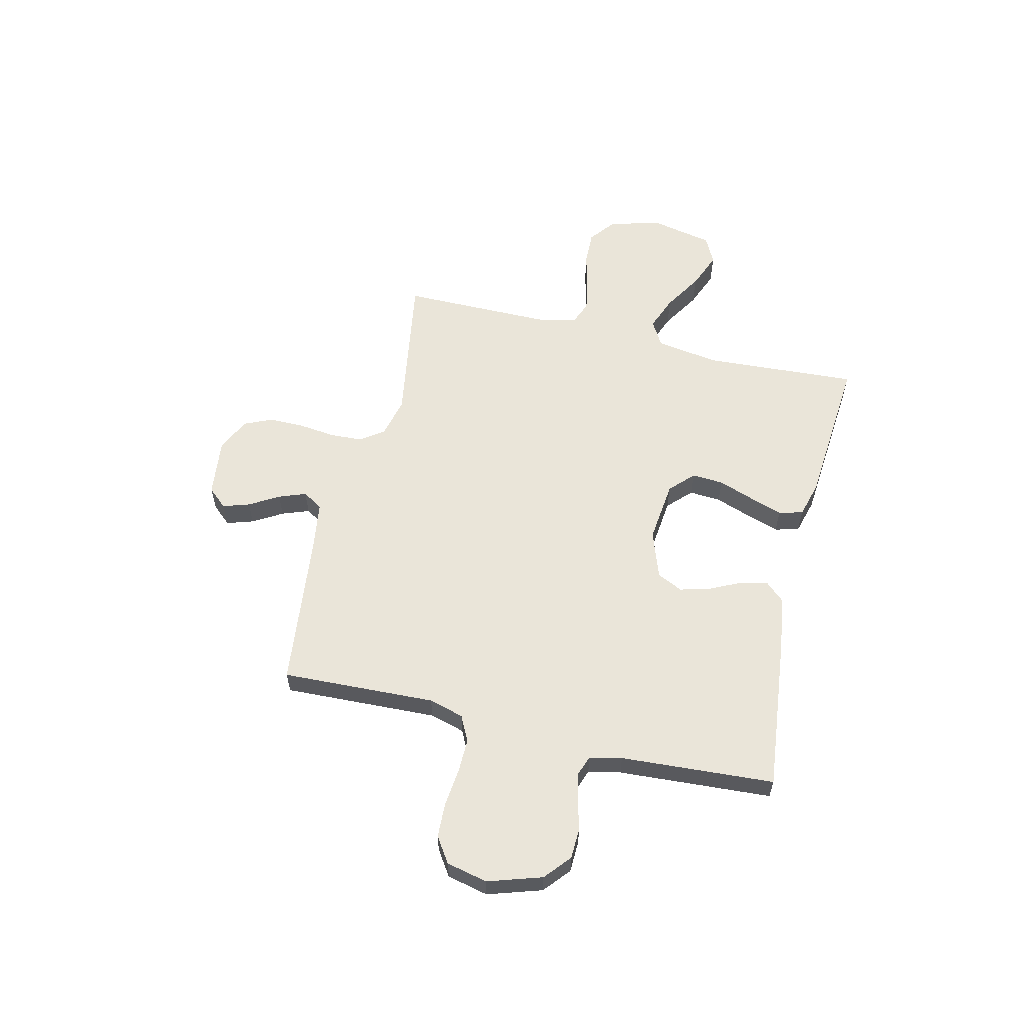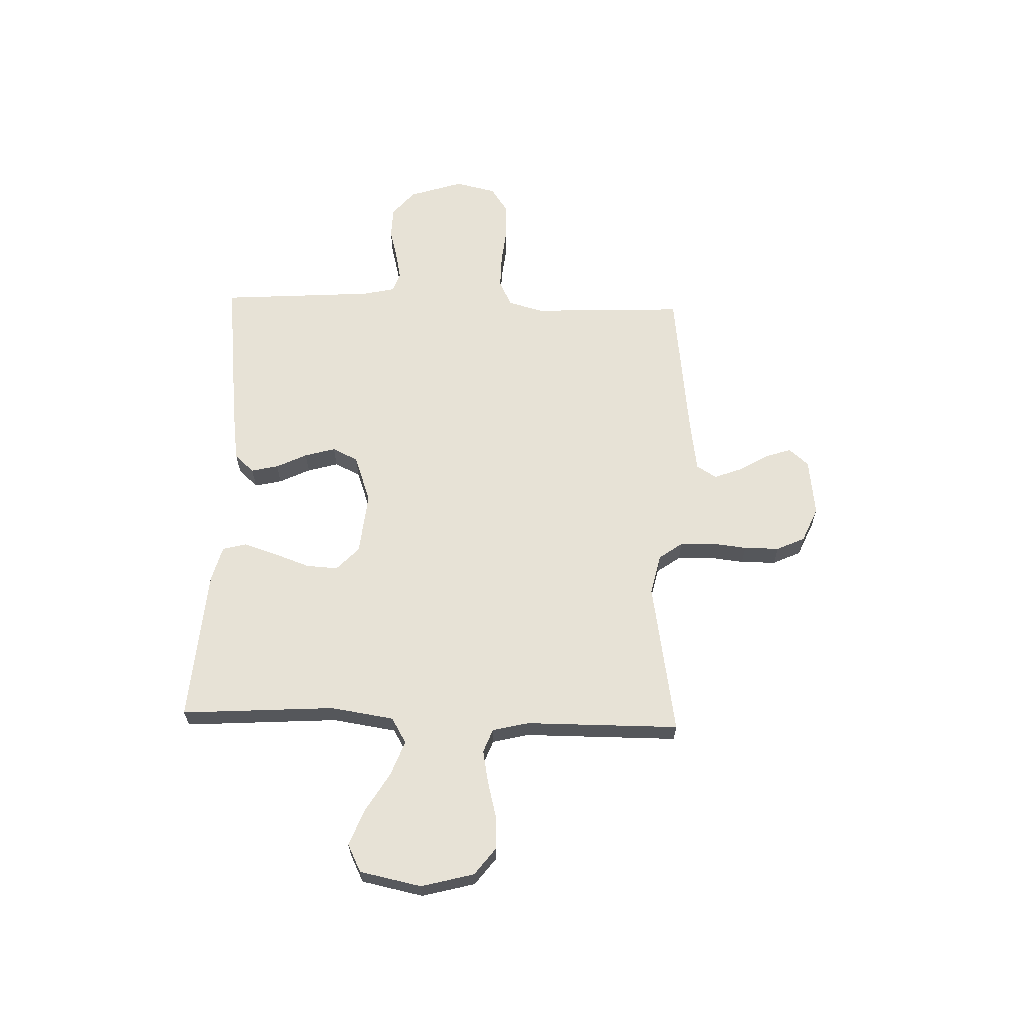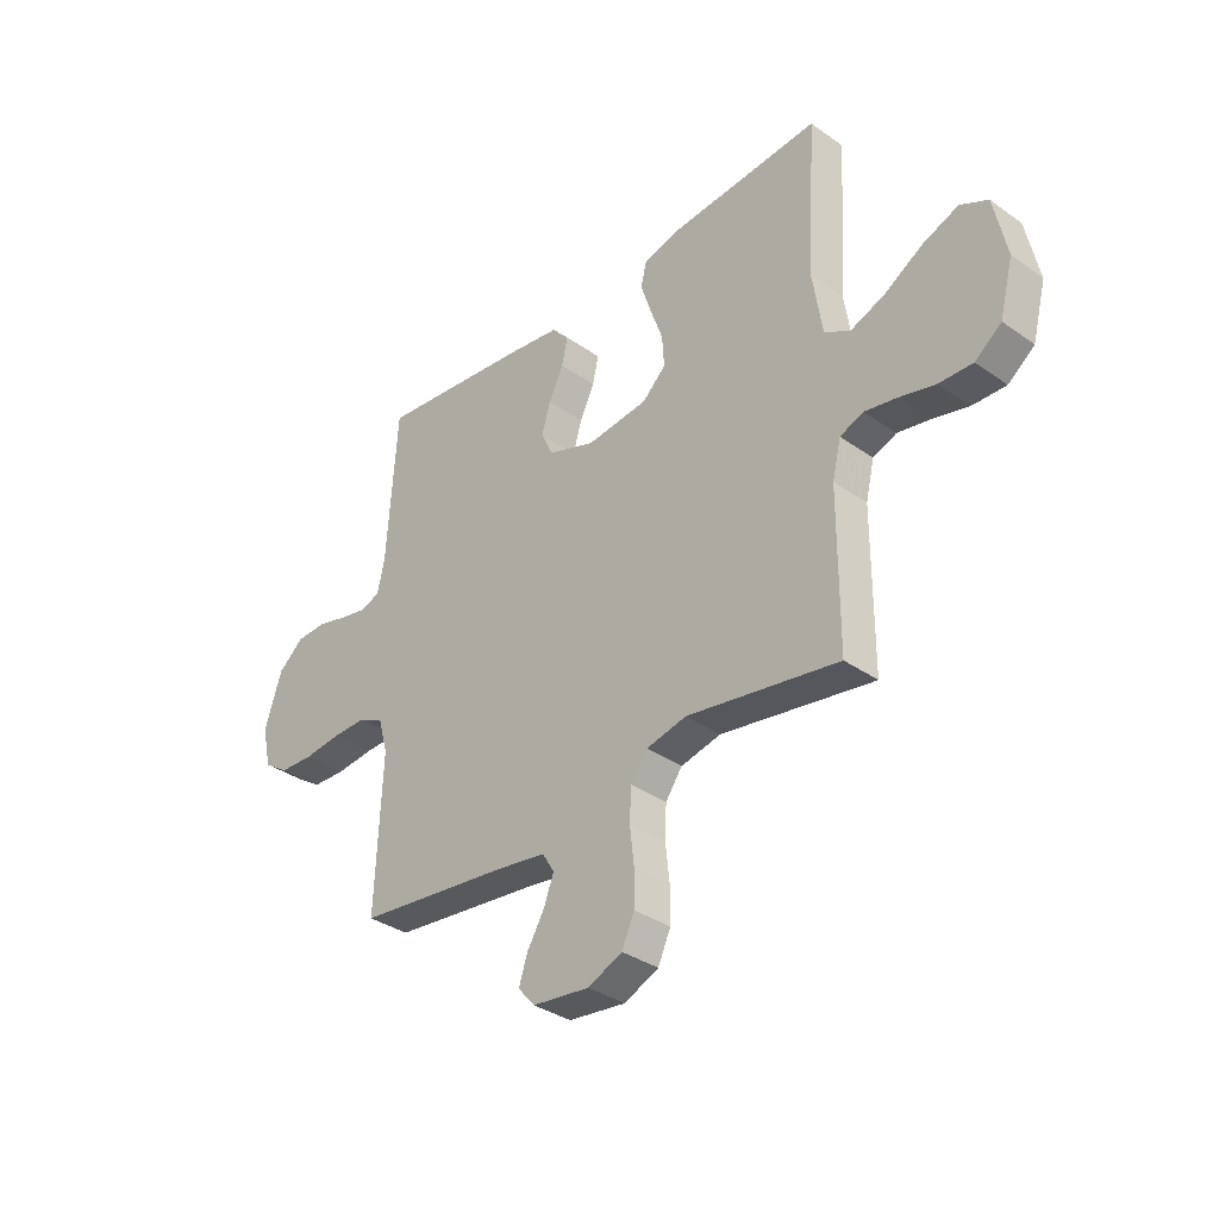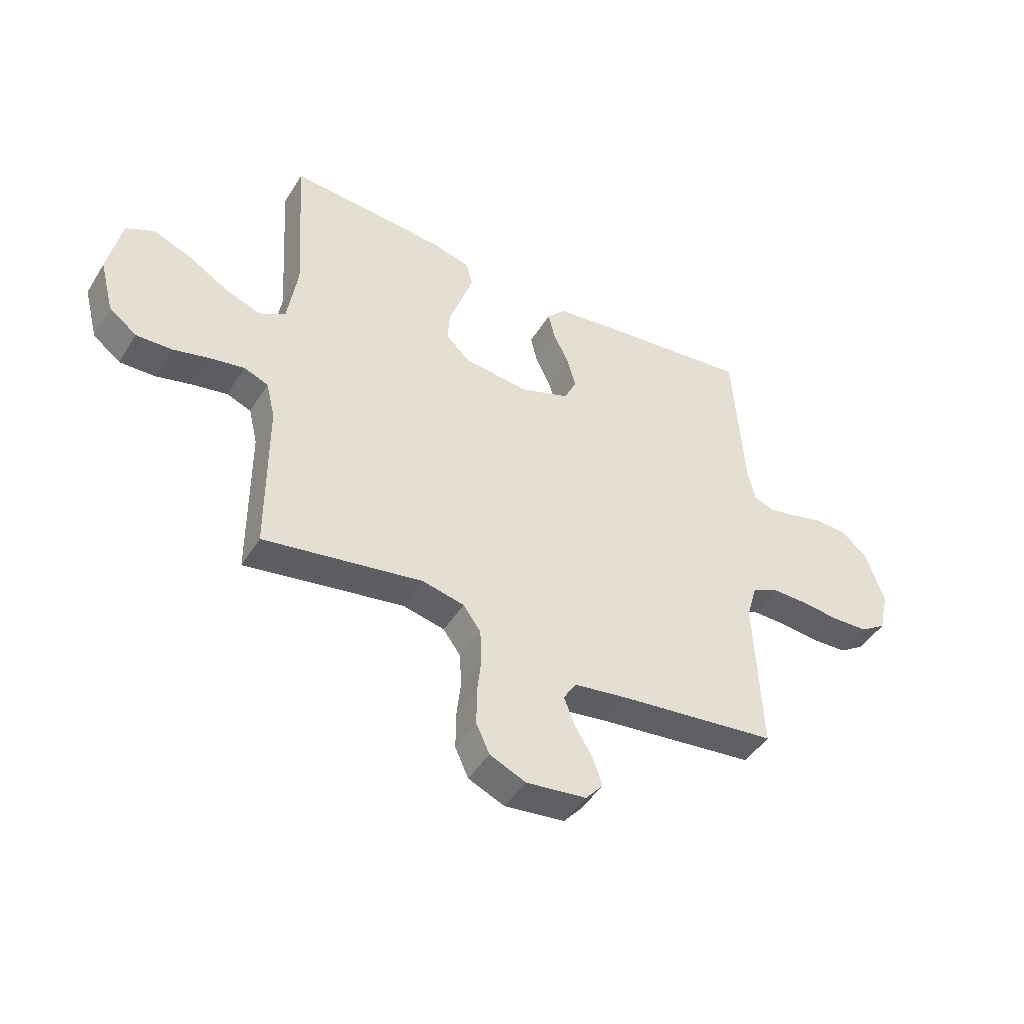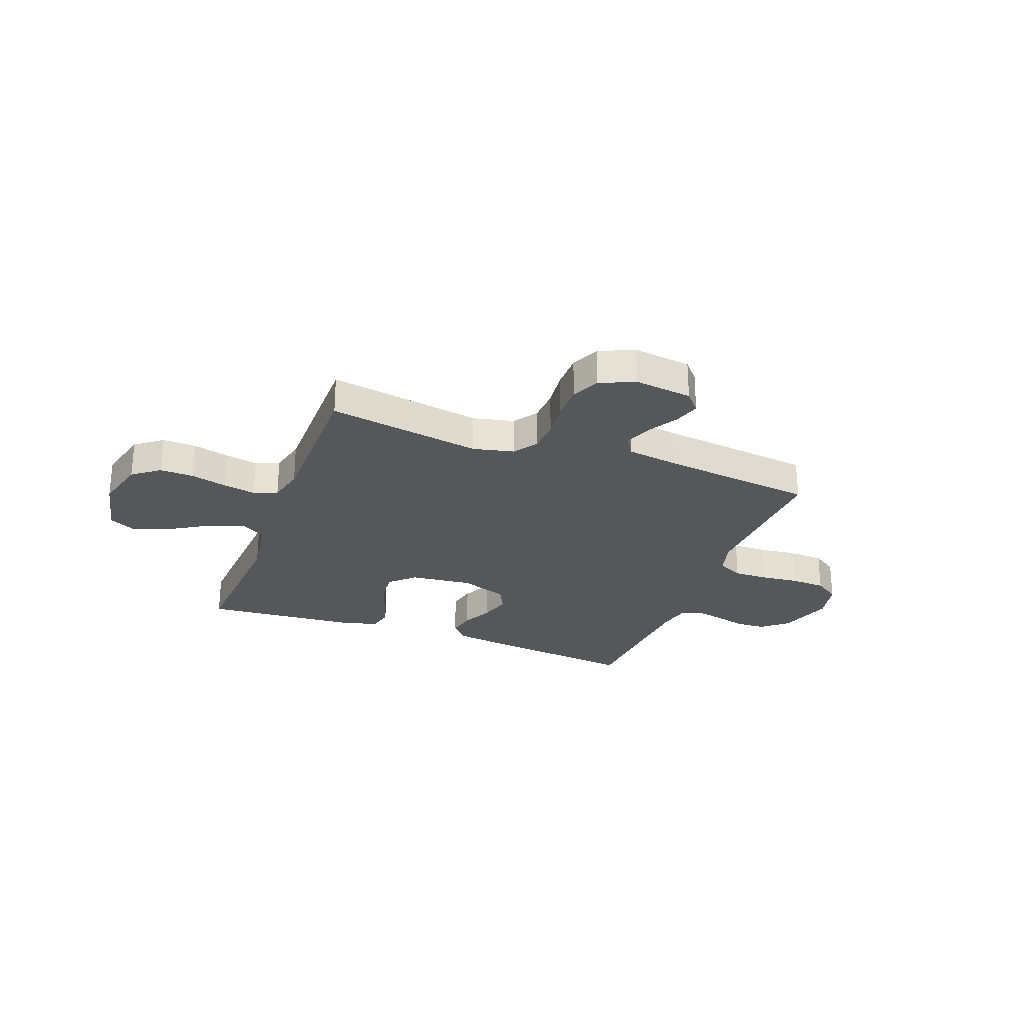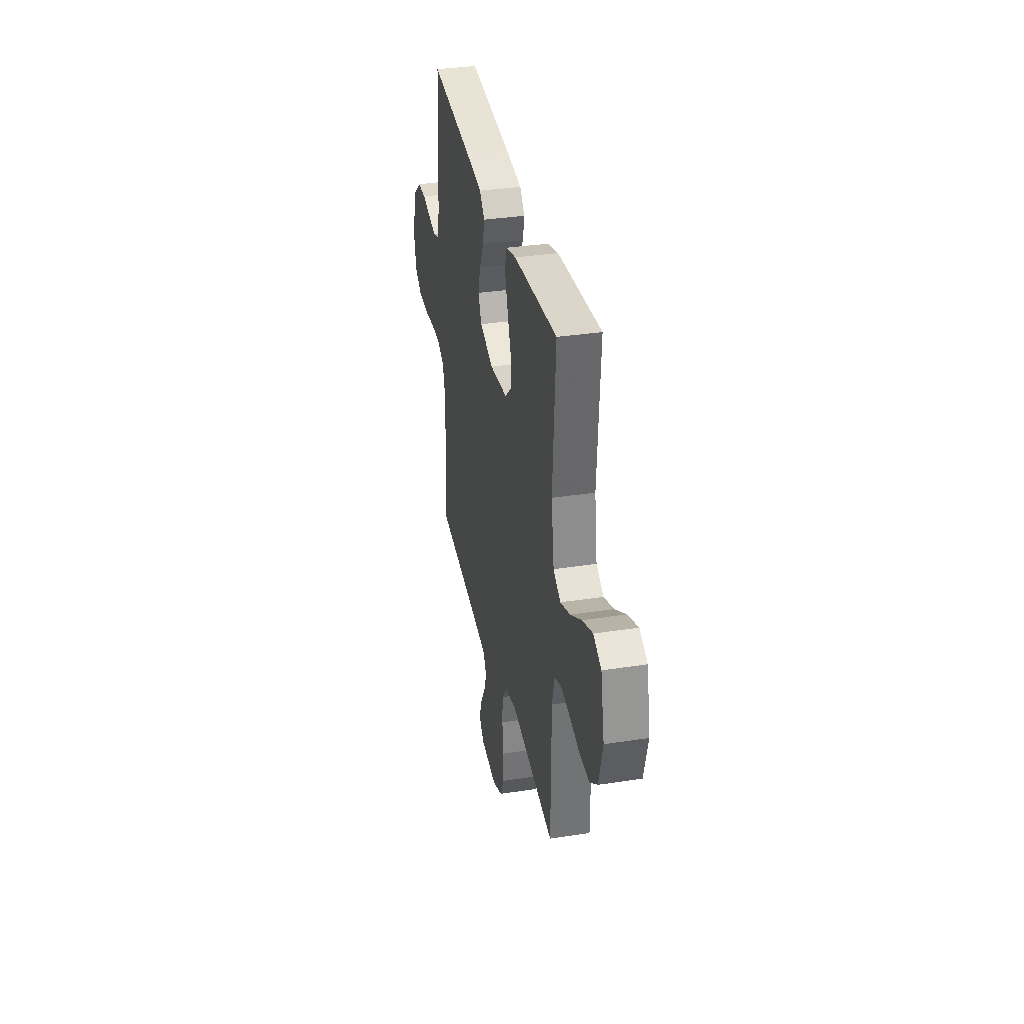
<metadata>
{"format":"obj","ext":"obj","renderer":"f3d","projection":"perspective","resolution":1024,"background":"white","views":[{"elev":58.4,"azim":-76.4,"up":"+Y"},{"elev":63.4,"azim":91.8,"up":"+Y"},{"elev":-34.7,"azim":46.7,"up":"+Z"},{"elev":-45.8,"azim":149.9,"up":"+Z"},{"elev":-26.8,"azim":159.5,"up":"+Y"},{"elev":34.5,"azim":78.3,"up":"+Z"}]}
</metadata>
<code>
v -0.5 0.07 0.5
v -0.2 0.07 0.466
v -0.093 0.07 0.451
v -0.059 0.07 0.413
v -0.071 0.07 0.36
v -0.1 0.07 0.3
v -0.117 0.07 0.24
v -0.093 0.07 0.19
v 0 0.07 0.157
v 0.122 0.07 0.17
v 0.168 0.07 0.214
v 0.164 0.07 0.276
v 0.139 0.07 0.346
v 0.118 0.07 0.41
v 0.13 0.07 0.457
v 0.2 0.07 0.476
v 0.5 0.07 0.5
v 0.481 0.07 0.2
v 0.5 0.07 0.076
v 0.55 0.07 0.047
v 0.618 0.07 0.073
v 0.694 0.07 0.119
v 0.765 0.07 0.147
v 0.819 0.07 0.12
v 0.844 0.07 0
v 0.817 0.07 -0.103
v 0.765 0.07 -0.143
v 0.698 0.07 -0.141
v 0.628 0.07 -0.123
v 0.564 0.07 -0.111
v 0.518 0.07 -0.129
v 0.501 0.07 -0.2
v 0.5 0.07 -0.5
v 0.2 0.07 -0.45
v 0.121 0.07 -0.468
v 0.088 0.07 -0.514
v 0.085 0.07 -0.578
v 0.093 0.07 -0.649
v 0.093 0.07 -0.718
v 0.068 0.07 -0.773
v 0 0.07 -0.803
v -0.113 0.07 -0.789
v -0.146 0.07 -0.751
v -0.129 0.07 -0.699
v -0.095 0.07 -0.642
v -0.075 0.07 -0.589
v -0.099 0.07 -0.55
v -0.2 0.07 -0.535
v -0.5 0.07 -0.5
v -0.487 0.07 -0.2
v -0.506 0.07 -0.132
v -0.556 0.07 -0.107
v -0.623 0.07 -0.108
v -0.697 0.07 -0.116
v -0.765 0.07 -0.113
v -0.814 0.07 -0.08
v -0.832 0.07 0
v -0.798 0.07 0.105
v -0.747 0.07 0.148
v -0.687 0.07 0.15
v -0.626 0.07 0.134
v -0.573 0.07 0.123
v -0.534 0.07 0.137
v -0.52 0.07 0.2
v -0.5 0 0.5
v -0.2 0 0.466
v -0.093 0 0.451
v -0.059 0 0.413
v -0.071 0 0.36
v -0.1 0 0.3
v -0.117 0 0.24
v -0.093 0 0.19
v 0 0 0.157
v 0.122 0 0.17
v 0.168 0 0.214
v 0.164 0 0.276
v 0.139 0 0.346
v 0.118 0 0.41
v 0.13 0 0.457
v 0.2 0 0.476
v 0.5 0 0.5
v 0.481 0 0.2
v 0.5 0 0.076
v 0.55 0 0.047
v 0.618 0 0.073
v 0.694 0 0.119
v 0.765 0 0.147
v 0.819 0 0.12
v 0.844 0 0
v 0.817 0 -0.103
v 0.765 0 -0.143
v 0.698 0 -0.141
v 0.628 0 -0.123
v 0.564 0 -0.111
v 0.518 0 -0.129
v 0.501 0 -0.2
v 0.5 0 -0.5
v 0.2 0 -0.45
v 0.121 0 -0.468
v 0.088 0 -0.514
v 0.085 0 -0.578
v 0.093 0 -0.649
v 0.093 0 -0.718
v 0.068 0 -0.773
v 0 0 -0.803
v -0.113 0 -0.789
v -0.146 0 -0.751
v -0.129 0 -0.699
v -0.095 0 -0.642
v -0.075 0 -0.589
v -0.099 0 -0.55
v -0.2 0 -0.535
v -0.5 0 -0.5
v -0.487 0 -0.2
v -0.506 0 -0.132
v -0.556 0 -0.107
v -0.623 0 -0.108
v -0.697 0 -0.116
v -0.765 0 -0.113
v -0.814 0 -0.08
v -0.832 0 0
v -0.798 0 0.105
v -0.747 0 0.148
v -0.687 0 0.15
v -0.626 0 0.134
v -0.573 0 0.123
v -0.534 0 0.137
v -0.52 0 0.2
f 59 60 61
f 58 59 61
f 57 58 61
f 56 57 61
f 55 56 61
f 54 55 61
f 53 54 61
f 52 53 61 62
f 51 52 62 63
f 48 49 50
f 51 63 64
f 50 51 64
f 48 50 64
f 47 48 64
f 43 44 45
f 42 43 45
f 41 42 45
f 40 41 45
f 39 40 45
f 38 39 45
f 37 38 45
f 36 37 45 46
f 64 1 2
f 47 64 2
f 46 47 2
f 36 46 2
f 35 36 2
f 27 28 29
f 26 27 29
f 25 26 29
f 24 25 29
f 23 24 29
f 22 23 29
f 21 22 29
f 20 21 29 30
f 19 20 30 31
f 16 17 18
f 15 16 18
f 14 15 18
f 13 14 18
f 12 13 18
f 19 31 32
f 18 19 32
f 12 18 32
f 11 12 32
f 4 5 6
f 3 4 6
f 2 3 6
f 2 6 7
f 35 2 7
f 34 35 7 8
f 32 33 34
f 11 32 34
f 10 11 34
f 9 10 34
f 8 9 34
f 125 124 123
f 125 123 122
f 125 122 121
f 125 121 120
f 125 120 119
f 125 119 118
f 125 118 117
f 126 125 117 116
f 127 126 116 115
f 114 113 112
f 128 127 115
f 128 115 114
f 128 114 112
f 128 112 111
f 109 108 107
f 109 107 106
f 109 106 105
f 109 105 104
f 109 104 103
f 109 103 102
f 109 102 101
f 110 109 101 100
f 66 65 128
f 66 128 111
f 66 111 110
f 66 110 100
f 66 100 99
f 93 92 91
f 93 91 90
f 93 90 89
f 93 89 88
f 93 88 87
f 93 87 86
f 93 86 85
f 94 93 85 84
f 95 94 84 83
f 82 81 80
f 82 80 79
f 82 79 78
f 82 78 77
f 82 77 76
f 96 95 83
f 96 83 82
f 96 82 76
f 96 76 75
f 70 69 68
f 70 68 67
f 70 67 66
f 71 70 66
f 71 66 99
f 72 71 99 98
f 98 97 96
f 98 96 75
f 98 75 74
f 98 74 73
f 98 73 72
f 1 65 66 2
f 2 66 67 3
f 3 67 68 4
f 4 68 69 5
f 5 69 70 6
f 6 70 71 7
f 7 71 72 8
f 8 72 73 9
f 9 73 74 10
f 10 74 75 11
f 11 75 76 12
f 12 76 77 13
f 13 77 78 14
f 14 78 79 15
f 15 79 80 16
f 16 80 81 17
f 17 81 82 18
f 18 82 83 19
f 19 83 84 20
f 20 84 85 21
f 21 85 86 22
f 22 86 87 23
f 23 87 88 24
f 24 88 89 25
f 25 89 90 26
f 26 90 91 27
f 27 91 92 28
f 28 92 93 29
f 29 93 94 30
f 30 94 95 31
f 31 95 96 32
f 32 96 97 33
f 33 97 98 34
f 34 98 99 35
f 35 99 100 36
f 36 100 101 37
f 37 101 102 38
f 38 102 103 39
f 39 103 104 40
f 40 104 105 41
f 41 105 106 42
f 42 106 107 43
f 43 107 108 44
f 44 108 109 45
f 45 109 110 46
f 46 110 111 47
f 47 111 112 48
f 48 112 113 49
f 49 113 114 50
f 50 114 115 51
f 51 115 116 52
f 52 116 117 53
f 53 117 118 54
f 54 118 119 55
f 55 119 120 56
f 56 120 121 57
f 57 121 122 58
f 58 122 123 59
f 59 123 124 60
f 60 124 125 61
f 61 125 126 62
f 62 126 127 63
f 63 127 128 64
f 64 128 65 1

</code>
